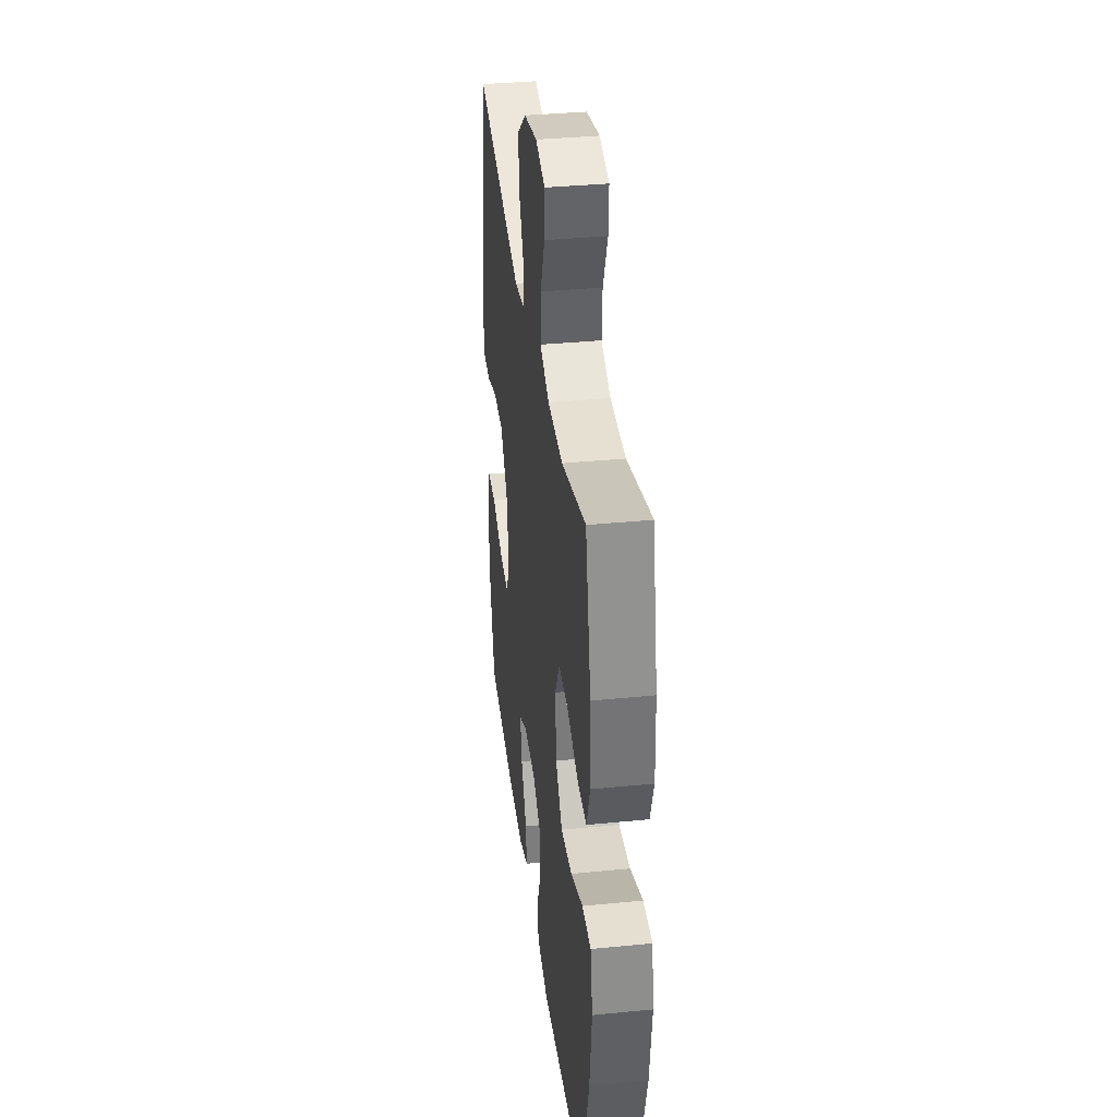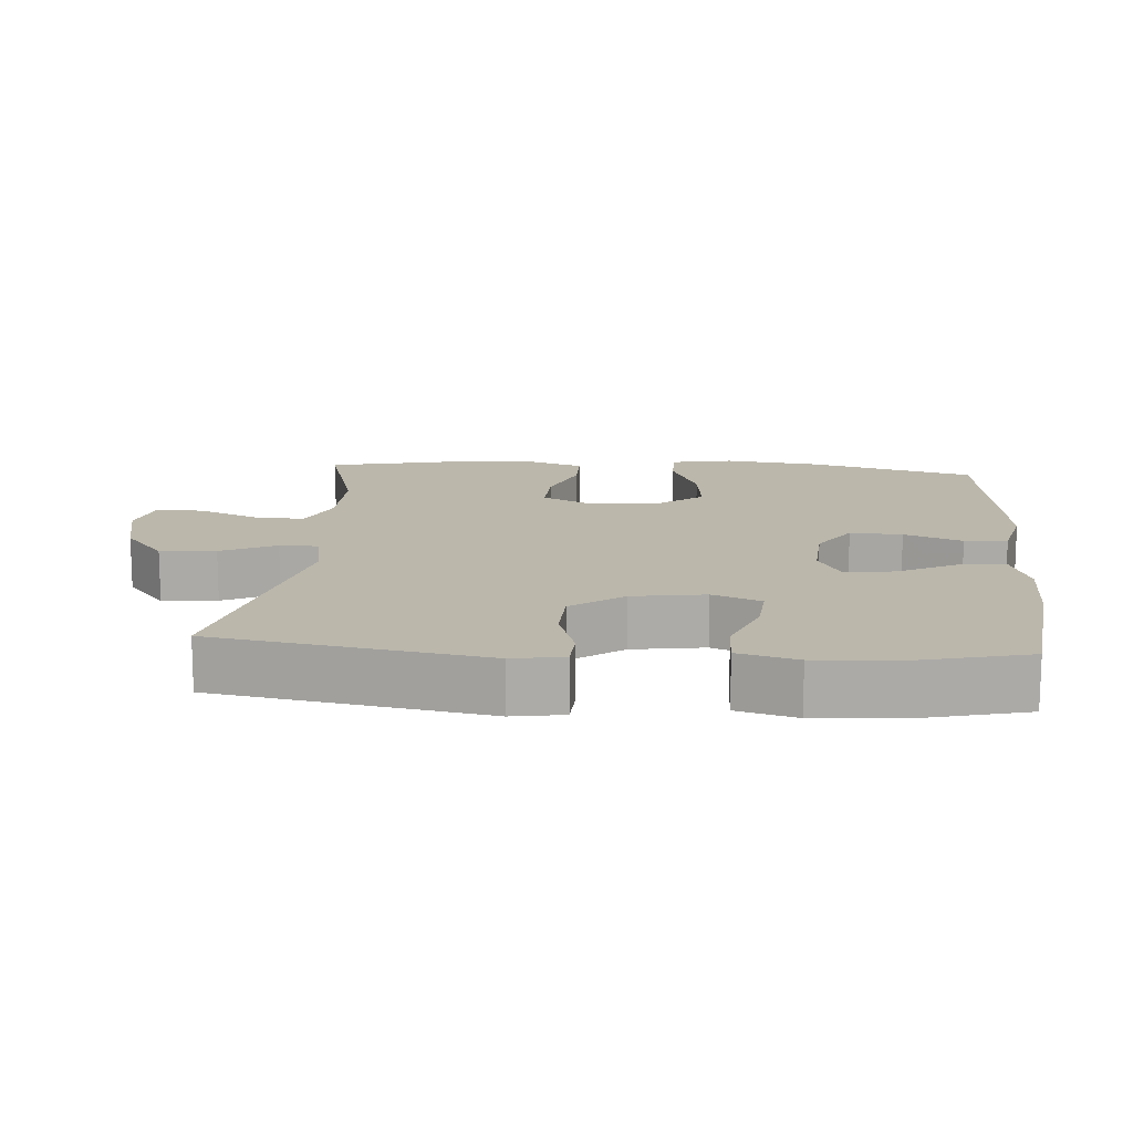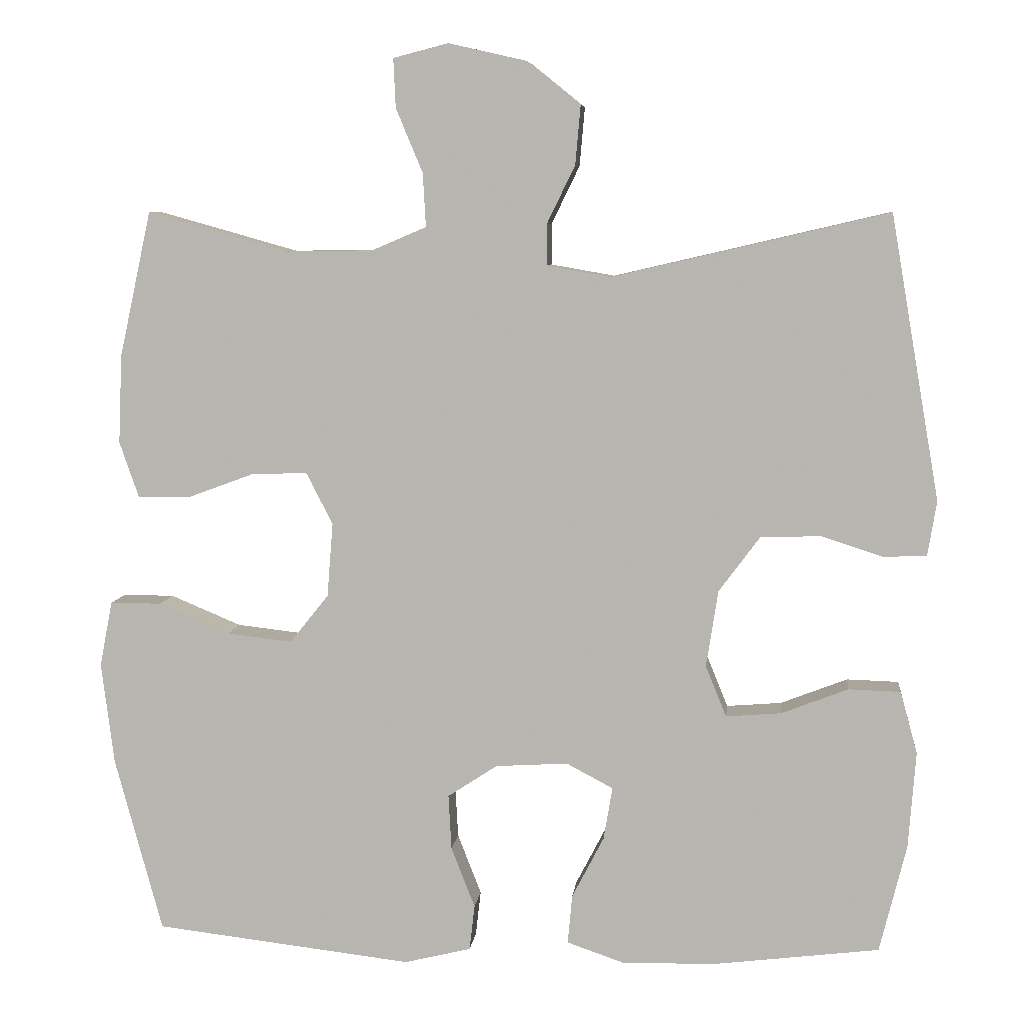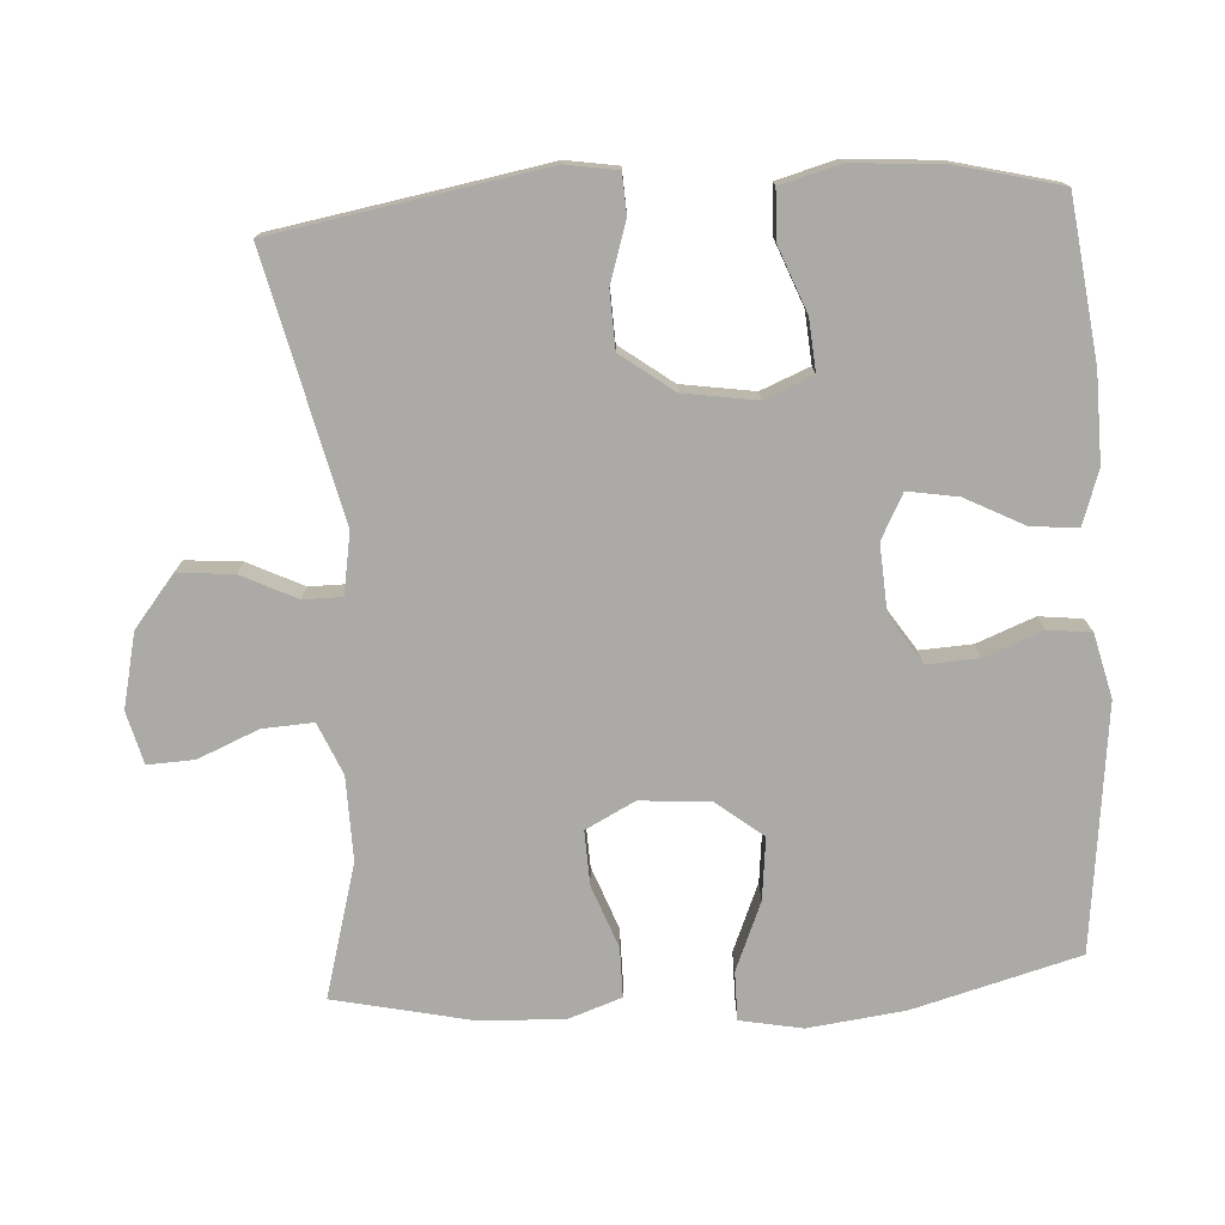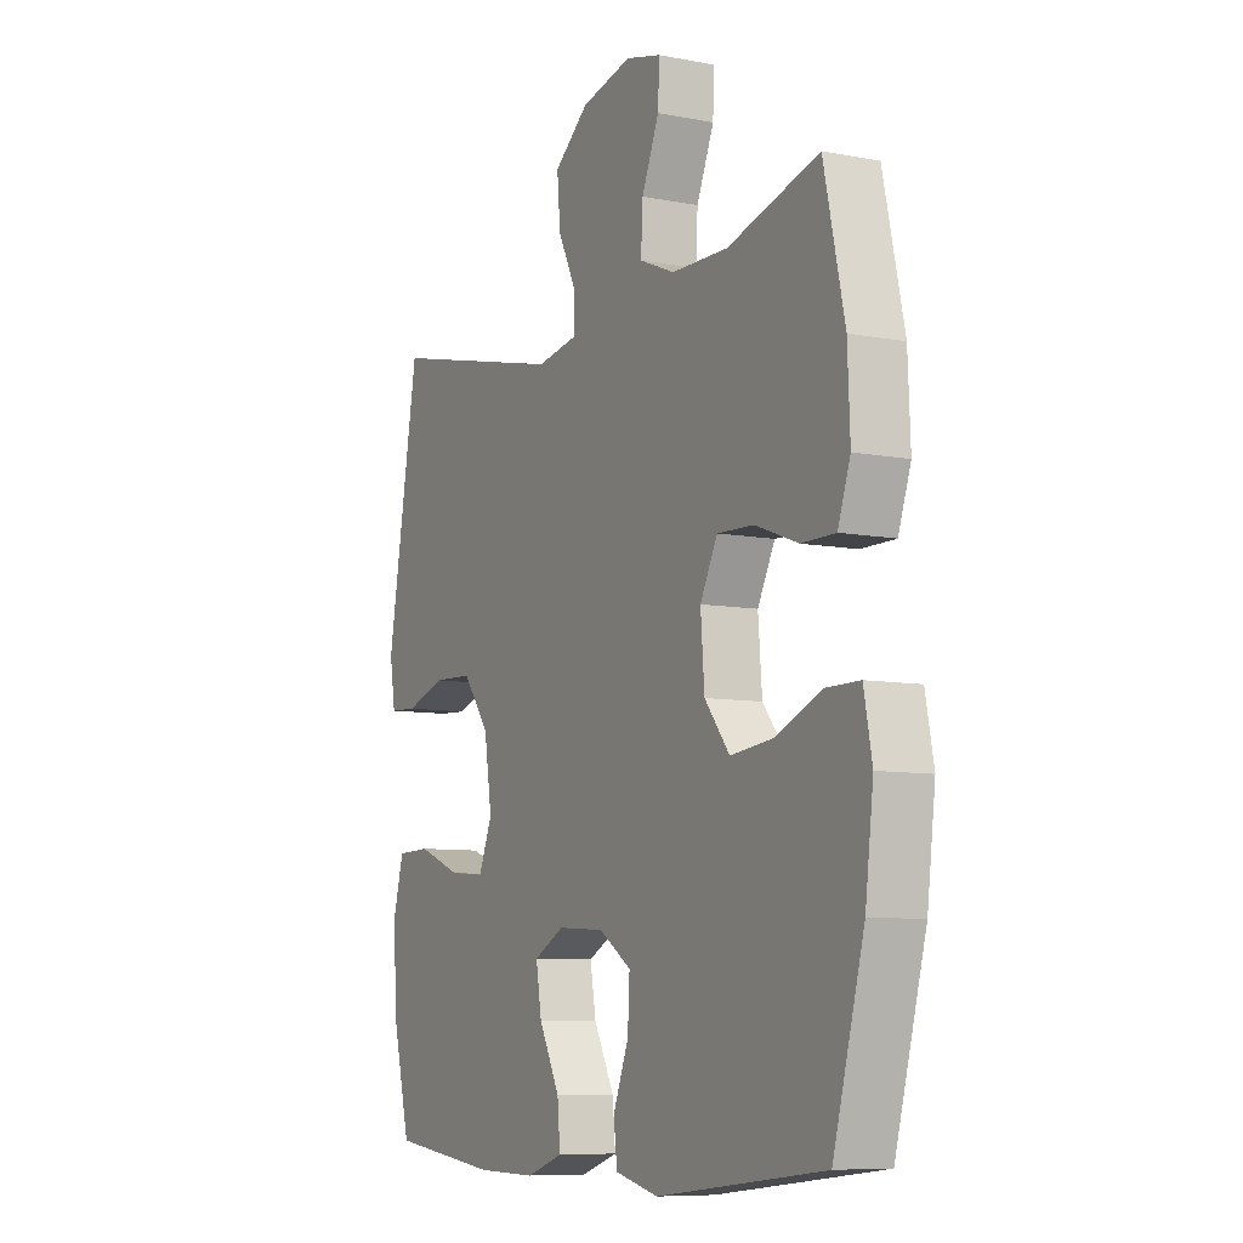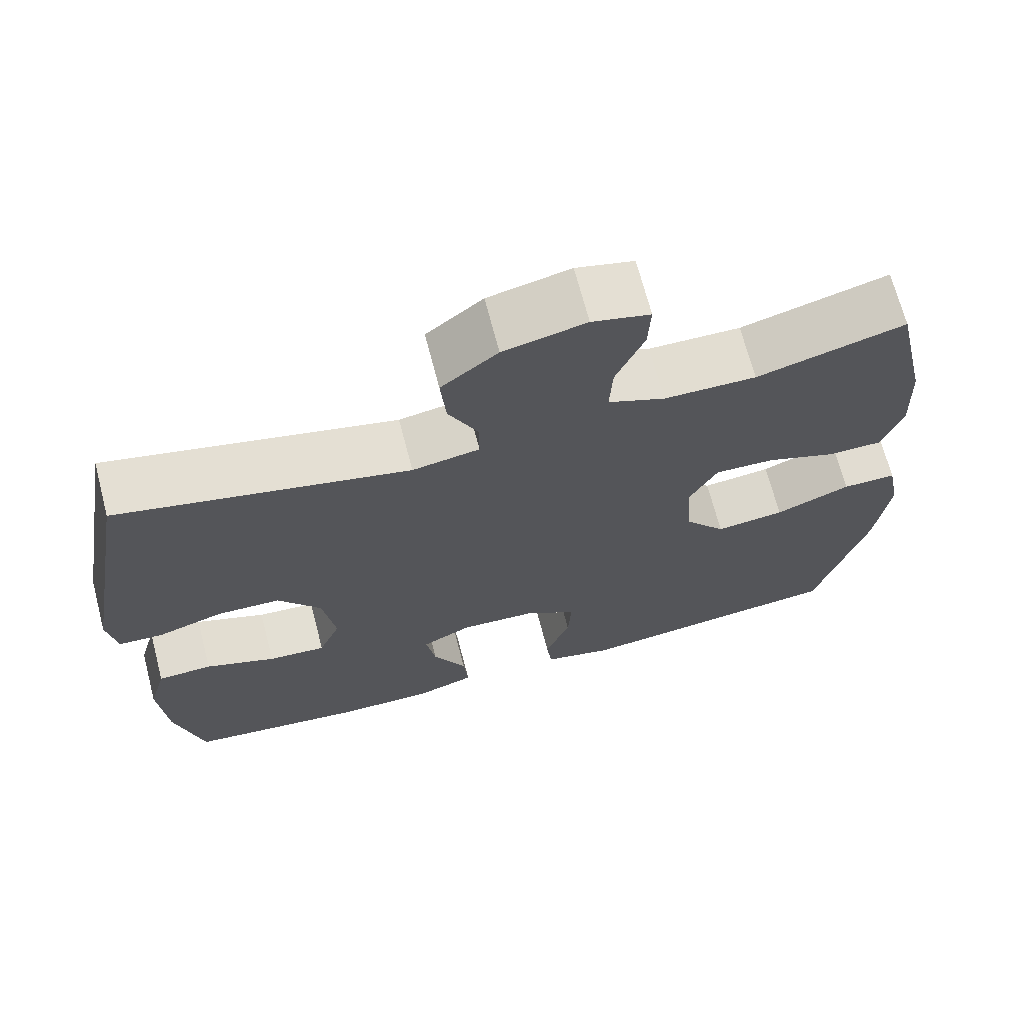
<metadata>
{"format":"obj","ext":"obj","renderer":"f3d","projection":"perspective","resolution":1024,"background":"white","views":[{"elev":36.6,"azim":-97.3,"up":"+Z"},{"elev":14.2,"azim":94.4,"up":"+Y"},{"elev":7.1,"azim":6.3,"up":"+Z"},{"elev":-75.8,"azim":93.6,"up":"+Y"},{"elev":-8.3,"azim":-117.9,"up":"+Z"},{"elev":69.0,"azim":165.4,"up":"+Z"}]}
</metadata>
<code>
v -0.5 0.07 0.5
v -0.311 0.07 0.447
v -0.193 0.07 0.449
v -0.12 0.07 0.48
v -0.124 0.07 0.552
v -0.16 0.07 0.638
v -0.163 0.07 0.704
v -0.089 0.07 0.723
v 0.016 0.07 0.699
v 0.088 0.07 0.641
v 0.081 0.07 0.562
v 0.043 0.07 0.484
v 0.043 0.07 0.429
v 0.129 0.07 0.414
v 0.5 0.07 0.5
v 0.546 0.07 0.233
v 0.566 0.07 0.118
v 0.554 0.07 0.045
v 0.497 0.07 0.042
v 0.413 0.07 0.069
v 0.332 0.07 0.066
v 0.277 0.07 -0.008
v 0.261 0.07 -0.111
v 0.289 0.07 -0.18
v 0.363 0.07 -0.174
v 0.453 0.07 -0.139
v 0.523 0.07 -0.141
v 0.546 0.07 -0.225
v 0.536 0.07 -0.355
v 0.5 0.07 -0.5
v 0.274 0.07 -0.528
v 0.15 0.07 -0.53
v 0.074 0.07 -0.504
v 0.08 0.07 -0.438
v 0.123 0.07 -0.355
v 0.135 0.07 -0.284
v 0.072 0.07 -0.251
v -0.025 0.07 -0.257
v -0.092 0.07 -0.301
v -0.088 0.07 -0.375
v -0.056 0.07 -0.457
v -0.063 0.07 -0.518
v -0.153 0.07 -0.54
v -0.5 0.07 -0.5
v -0.564 0.07 -0.264
v -0.581 0.07 -0.127
v -0.564 0.07 -0.039
v -0.495 0.07 -0.039
v -0.399 0.07 -0.079
v -0.311 0.07 -0.089
v -0.259 0.07 -0.024
v -0.251 0.07 0.076
v -0.287 0.07 0.146
v -0.363 0.07 0.143
v -0.452 0.07 0.11
v -0.522 0.07 0.11
v -0.548 0.07 0.185
v -0.543 0.07 0.304
v -0.5 0 0.5
v -0.311 0 0.447
v -0.193 0 0.449
v -0.12 0 0.48
v -0.124 0 0.552
v -0.16 0 0.638
v -0.163 0 0.704
v -0.089 0 0.723
v 0.016 0 0.699
v 0.088 0 0.641
v 0.081 0 0.562
v 0.043 0 0.484
v 0.043 0 0.429
v 0.129 0 0.414
v 0.5 0 0.5
v 0.546 0 0.233
v 0.566 0 0.118
v 0.554 0 0.045
v 0.497 0 0.042
v 0.413 0 0.069
v 0.332 0 0.066
v 0.277 0 -0.008
v 0.261 0 -0.111
v 0.289 0 -0.18
v 0.363 0 -0.174
v 0.453 0 -0.139
v 0.523 0 -0.141
v 0.546 0 -0.225
v 0.536 0 -0.355
v 0.5 0 -0.5
v 0.274 0 -0.528
v 0.15 0 -0.53
v 0.074 0 -0.504
v 0.08 0 -0.438
v 0.123 0 -0.355
v 0.135 0 -0.284
v 0.072 0 -0.251
v -0.025 0 -0.257
v -0.092 0 -0.301
v -0.088 0 -0.375
v -0.056 0 -0.457
v -0.063 0 -0.518
v -0.153 0 -0.54
v -0.5 0 -0.5
v -0.564 0 -0.264
v -0.581 0 -0.127
v -0.564 0 -0.039
v -0.495 0 -0.039
v -0.399 0 -0.079
v -0.311 0 -0.089
v -0.259 0 -0.024
v -0.251 0 0.076
v -0.287 0 0.146
v -0.363 0 0.143
v -0.452 0 0.11
v -0.522 0 0.11
v -0.548 0 0.185
v -0.543 0 0.304
f 57 58 1 2
f 54 55 56 57
f 53 54 57 2
f 52 53 2 3
f 51 52 3 4
f 46 47 48 49
f 46 49 50
f 45 46 50
f 44 45 50
f 43 44 50 51
f 40 41 42 43
f 39 40 43 51
f 32 33 34 35
f 32 35 36
f 31 32 36
f 30 31 36
f 29 30 36
f 28 29 36 37
f 25 26 27 28
f 24 25 28 37
f 17 18 19 20
f 16 17 20 21
f 14 15 16 21
f 13 14 21 22
f 9 10 11 12
f 9 12 13
f 8 9 13
f 5 6 7 8
f 4 5 8 13
f 38 39 51 4
f 23 24 37 38
f 22 23 38
f 4 13 22 38
f 60 59 116 115
f 115 114 113 112
f 60 115 112 111
f 61 60 111 110
f 62 61 110 109
f 107 106 105 104
f 108 107 104
f 108 104 103
f 108 103 102
f 109 108 102 101
f 101 100 99 98
f 109 101 98 97
f 93 92 91 90
f 94 93 90
f 94 90 89
f 94 89 88
f 94 88 87
f 95 94 87 86
f 86 85 84 83
f 95 86 83 82
f 78 77 76 75
f 79 78 75 74
f 79 74 73 72
f 80 79 72 71
f 70 69 68 67
f 71 70 67
f 71 67 66
f 66 65 64 63
f 71 66 63 62
f 62 109 97 96
f 96 95 82 81
f 96 81 80
f 96 80 71 62
f 1 59 60 2
f 2 60 61 3
f 3 61 62 4
f 4 62 63 5
f 5 63 64 6
f 6 64 65 7
f 7 65 66 8
f 8 66 67 9
f 9 67 68 10
f 10 68 69 11
f 11 69 70 12
f 12 70 71 13
f 13 71 72 14
f 14 72 73 15
f 15 73 74 16
f 16 74 75 17
f 17 75 76 18
f 18 76 77 19
f 19 77 78 20
f 20 78 79 21
f 21 79 80 22
f 22 80 81 23
f 23 81 82 24
f 24 82 83 25
f 25 83 84 26
f 26 84 85 27
f 27 85 86 28
f 28 86 87 29
f 29 87 88 30
f 30 88 89 31
f 31 89 90 32
f 32 90 91 33
f 33 91 92 34
f 34 92 93 35
f 35 93 94 36
f 36 94 95 37
f 37 95 96 38
f 38 96 97 39
f 39 97 98 40
f 40 98 99 41
f 41 99 100 42
f 42 100 101 43
f 43 101 102 44
f 44 102 103 45
f 45 103 104 46
f 46 104 105 47
f 47 105 106 48
f 48 106 107 49
f 49 107 108 50
f 50 108 109 51
f 51 109 110 52
f 52 110 111 53
f 53 111 112 54
f 54 112 113 55
f 55 113 114 56
f 56 114 115 57
f 57 115 116 58
f 58 116 59 1

</code>
